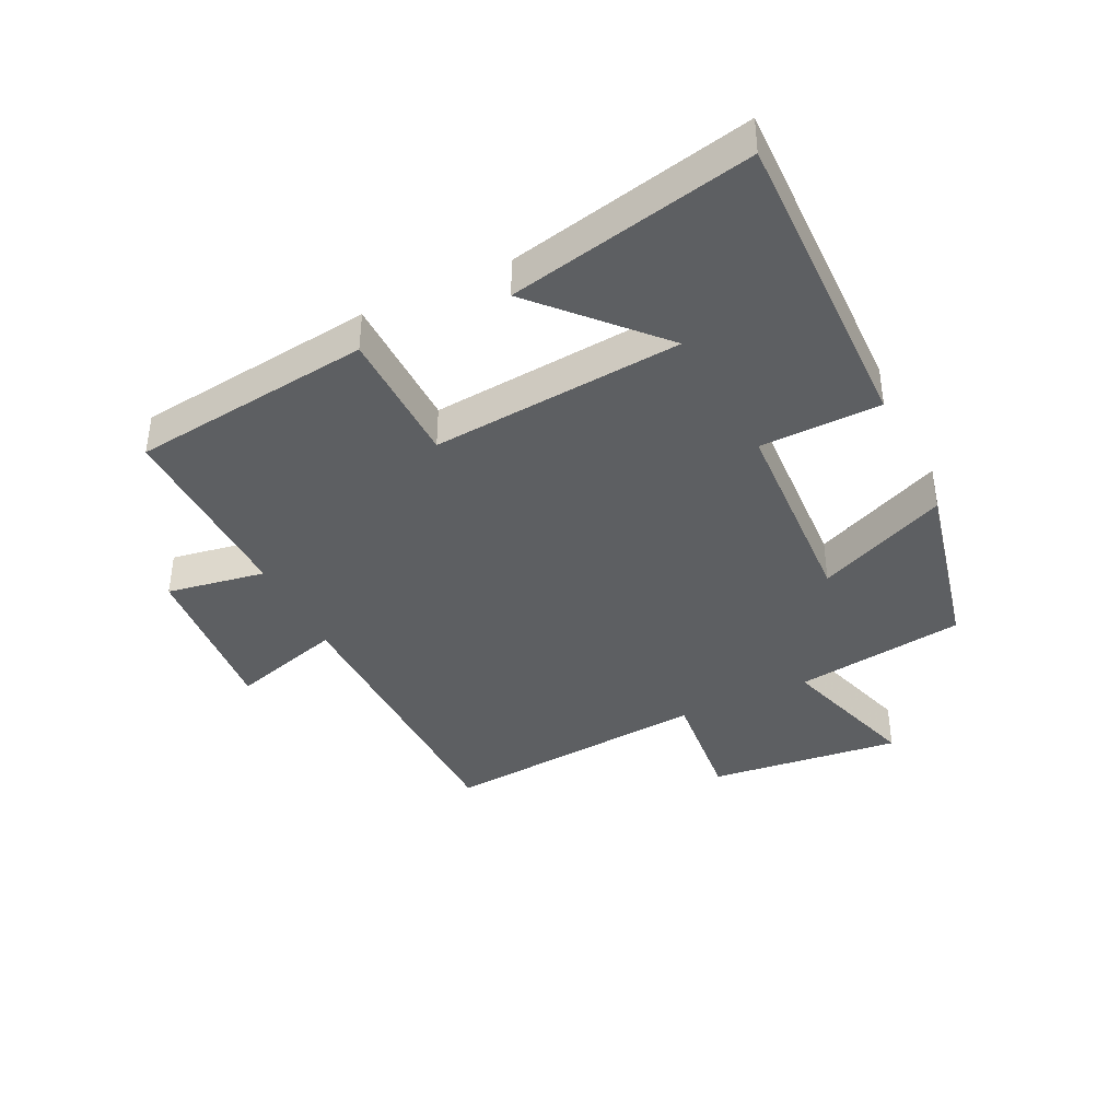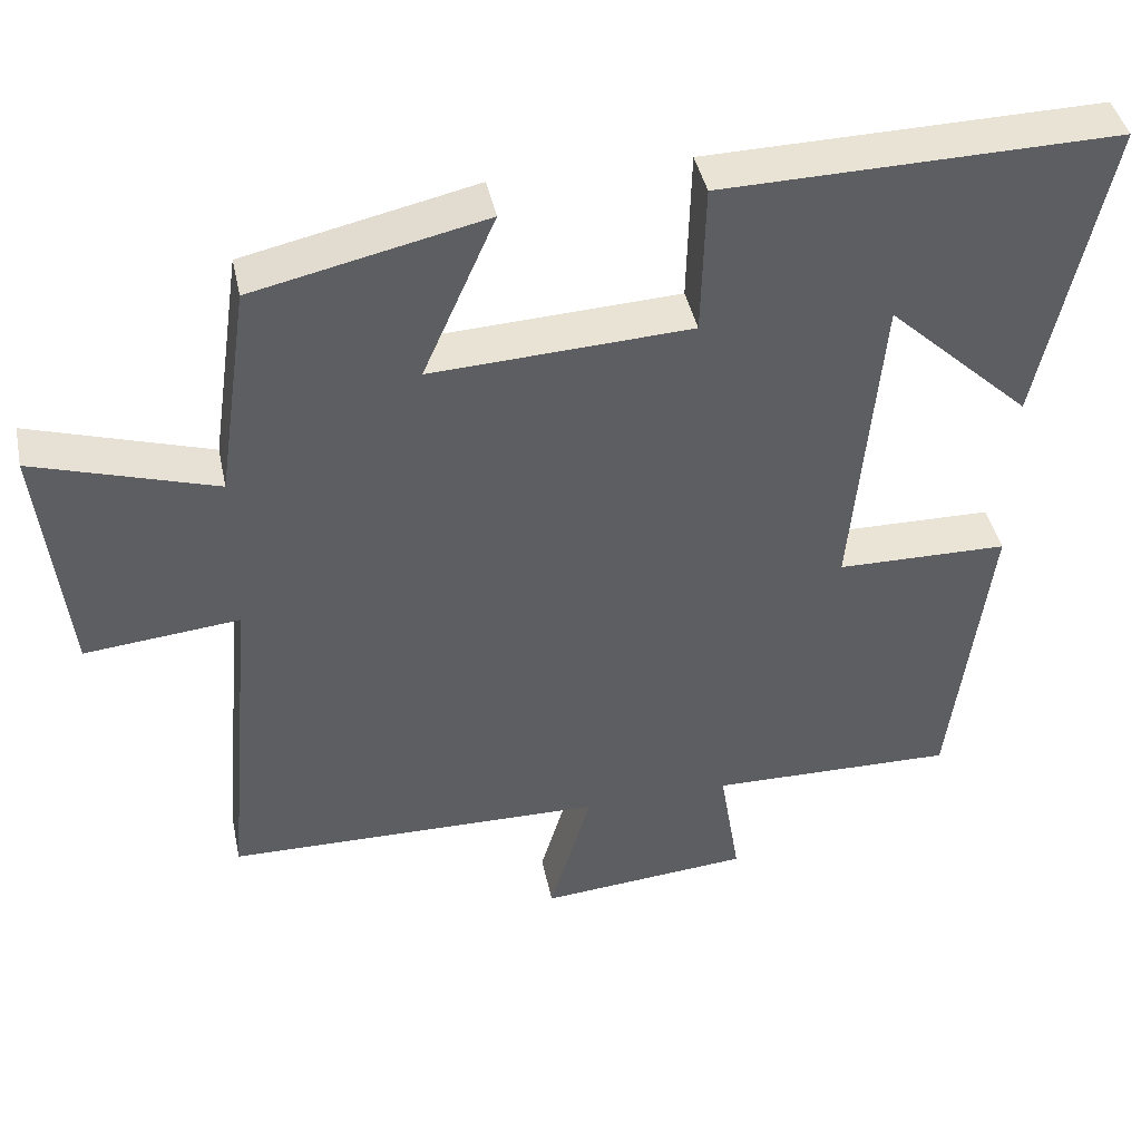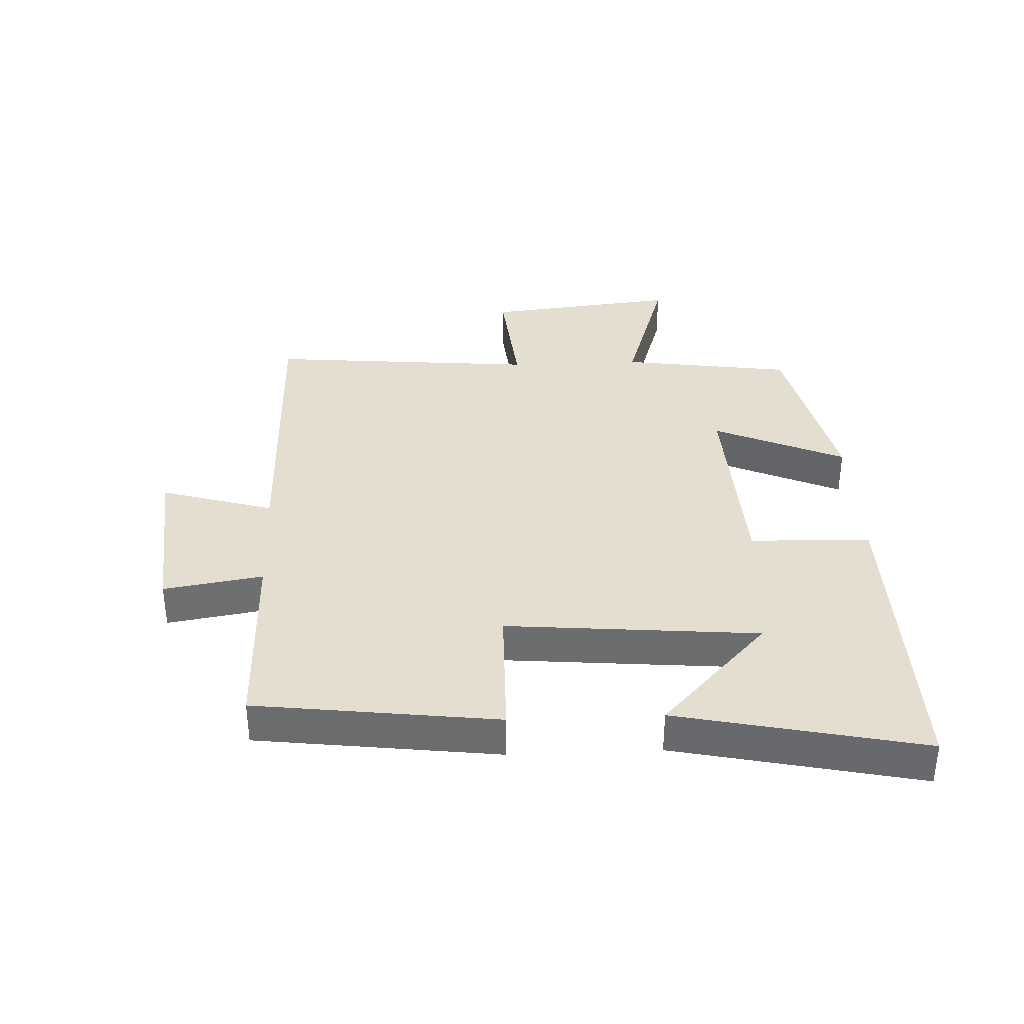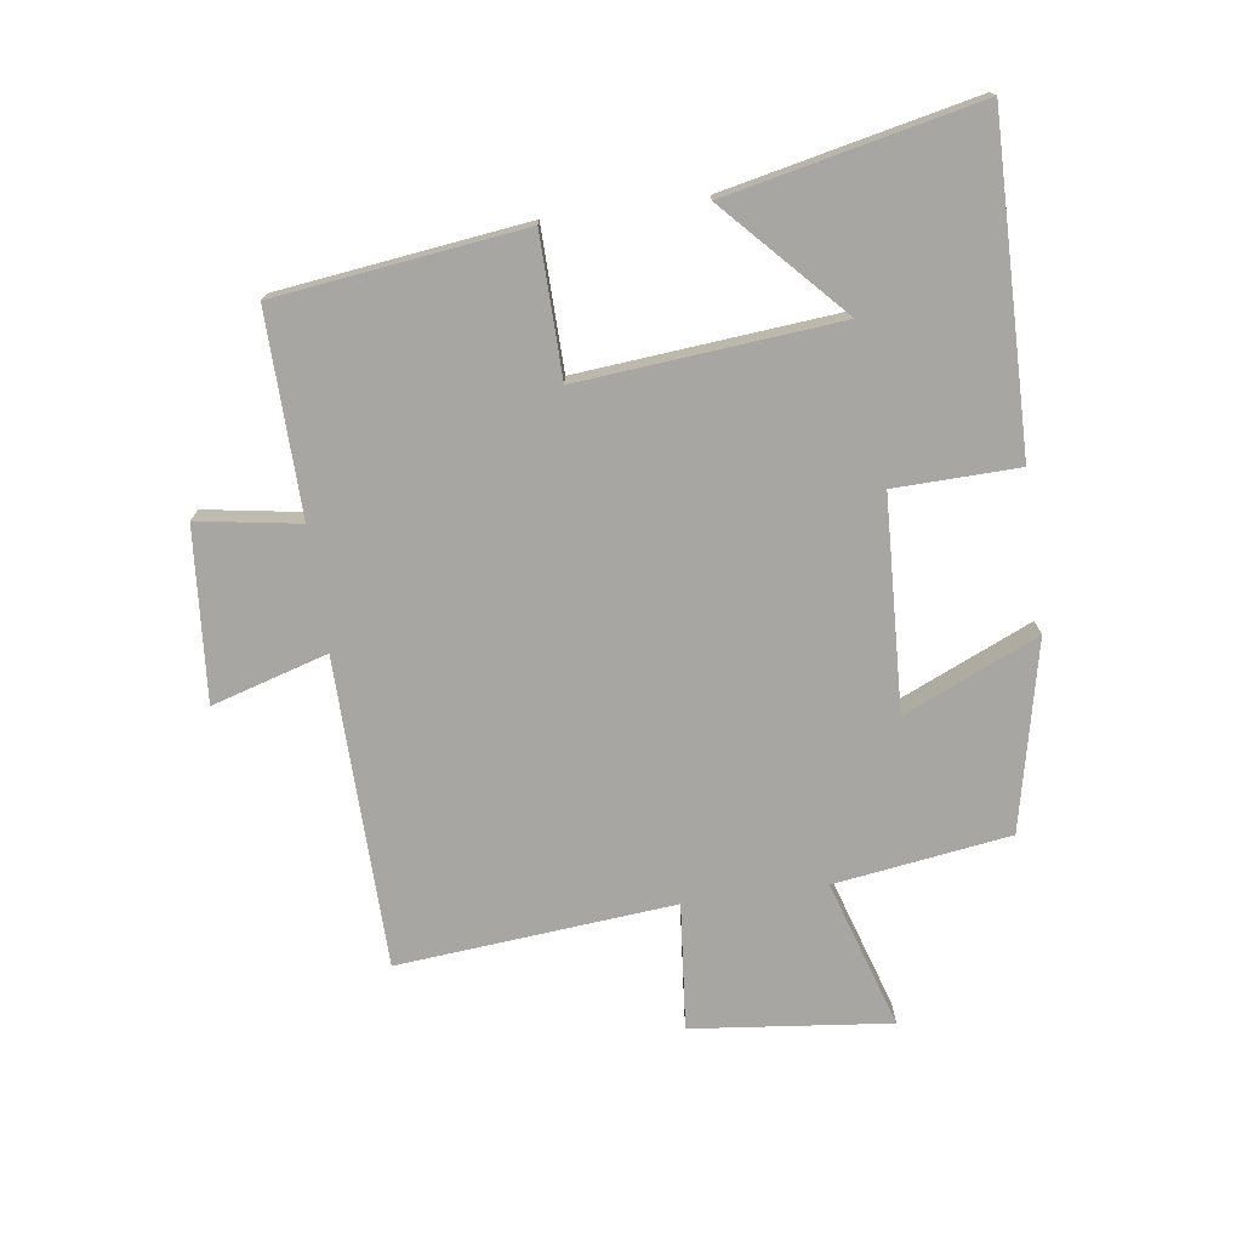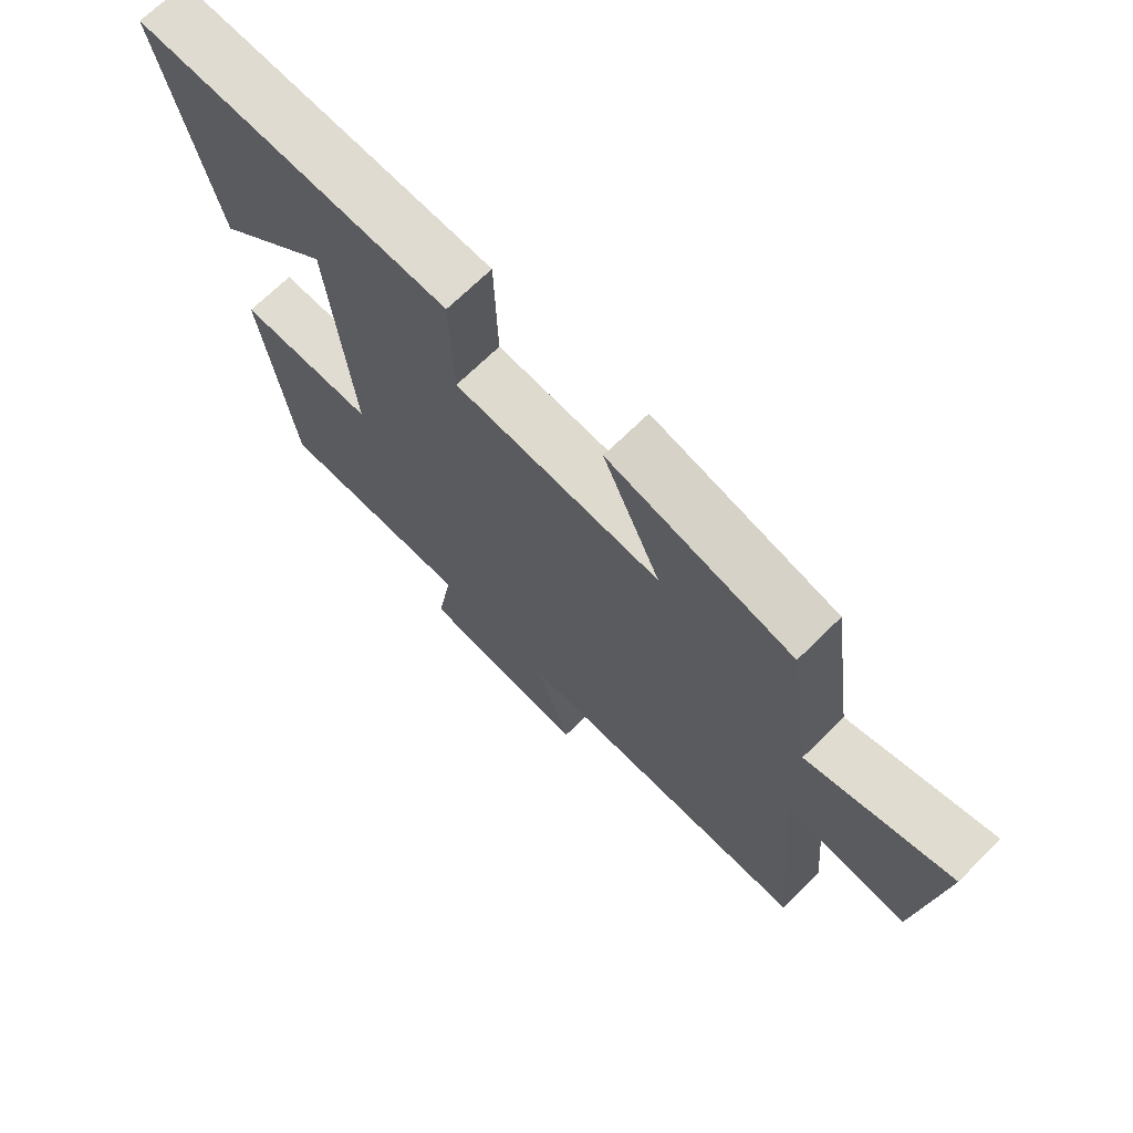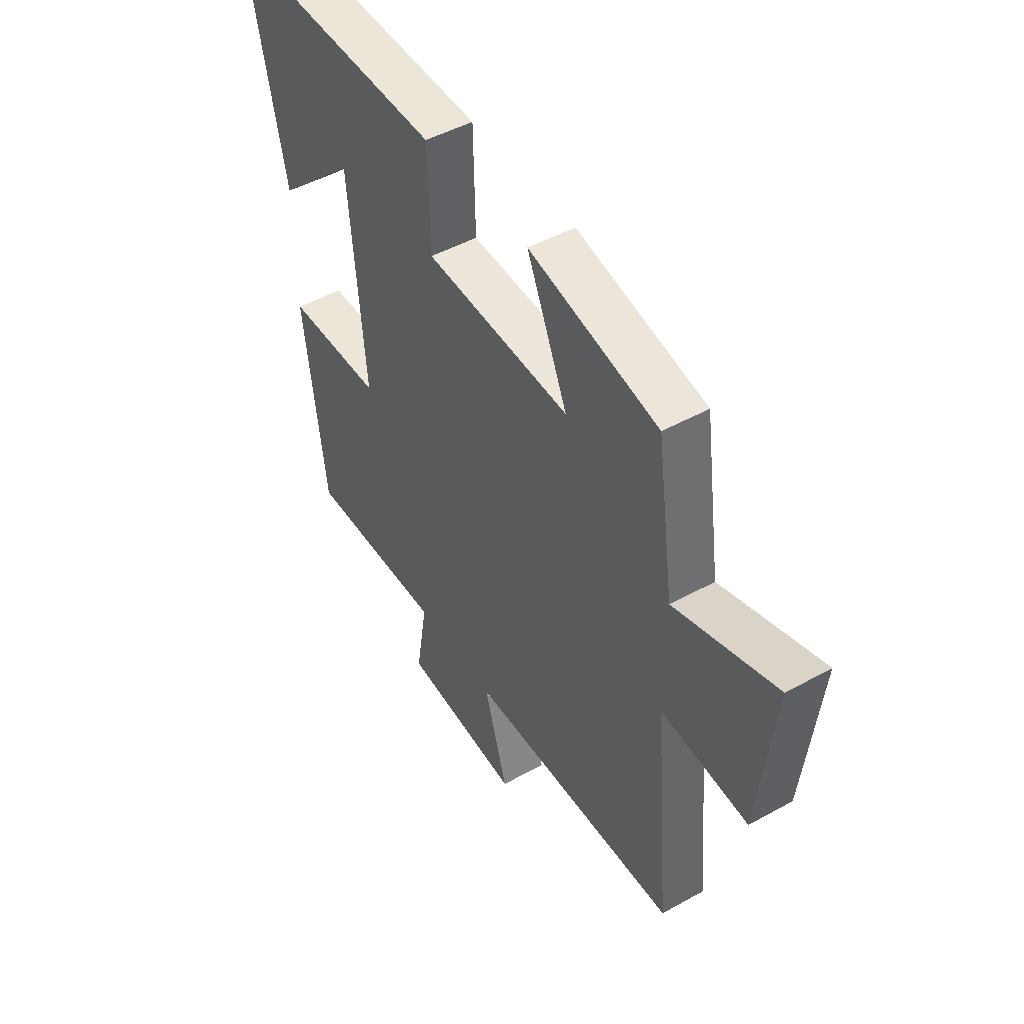
<metadata>
{"format":"obj","ext":"obj","renderer":"f3d","projection":"perspective","resolution":1024,"background":"white","views":[{"elev":-39.5,"azim":-64.3,"up":"+Y"},{"elev":42.4,"azim":168.1,"up":"+Z"},{"elev":35.8,"azim":-92.5,"up":"+Y"},{"elev":-74.0,"azim":-82.1,"up":"+Y"},{"elev":69.7,"azim":45.4,"up":"+Z"},{"elev":47.7,"azim":58.0,"up":"+Z"}]}
</metadata>
<code>
v 0.46 0.07 0.435
v 0.5 0.07 0.16
v 0.732 0.07 0.233
v 0.698 0.07 -0.077
v 0.5 0.07 -0.058
v 0.539 0.07 -0.491
v 0.054 0.07 -0.5
v 0.108 0.07 -0.681
v -0.162 0.07 -0.659
v -0.136 0.07 -0.5
v -0.451 0.07 -0.507
v -0.5 0.07 -0.12
v -0.28 0.07 -0.116
v -0.316 0.07 0.288
v -0.5 0.07 0.116
v -0.585 0.07 0.508
v -0.079 0.07 0.5
v -0.074 0.07 0.306
v 0.258 0.07 0.29
v 0.165 0.07 0.5
v 0.46 0 0.435
v 0.5 0 0.16
v 0.732 0 0.233
v 0.698 0 -0.077
v 0.5 0 -0.058
v 0.539 0 -0.491
v 0.054 0 -0.5
v 0.108 0 -0.681
v -0.162 0 -0.659
v -0.136 0 -0.5
v -0.451 0 -0.507
v -0.5 0 -0.12
v -0.28 0 -0.116
v -0.316 0 0.288
v -0.5 0 0.116
v -0.585 0 0.508
v -0.079 0 0.5
v -0.074 0 0.306
v 0.258 0 0.29
v 0.165 0 0.5
f 19 20 1 2
f 18 19 2
f 16 17 18
f 14 15 16
f 14 16 18
f 13 14 18 2
f 10 11 12 13
f 7 8 9 10
f 5 6 7 10
f 5 10 13 2
f 2 3 4 5
f 22 21 40 39
f 22 39 38
f 38 37 36
f 36 35 34
f 38 36 34
f 22 38 34 33
f 33 32 31 30
f 30 29 28 27
f 30 27 26 25
f 22 33 30 25
f 25 24 23 22
f 1 21 22 2
f 2 22 23 3
f 3 23 24 4
f 4 24 25 5
f 5 25 26 6
f 6 26 27 7
f 7 27 28 8
f 8 28 29 9
f 9 29 30 10
f 10 30 31 11
f 11 31 32 12
f 12 32 33 13
f 13 33 34 14
f 14 34 35 15
f 15 35 36 16
f 16 36 37 17
f 17 37 38 18
f 18 38 39 19
f 19 39 40 20
f 20 40 21 1

</code>
